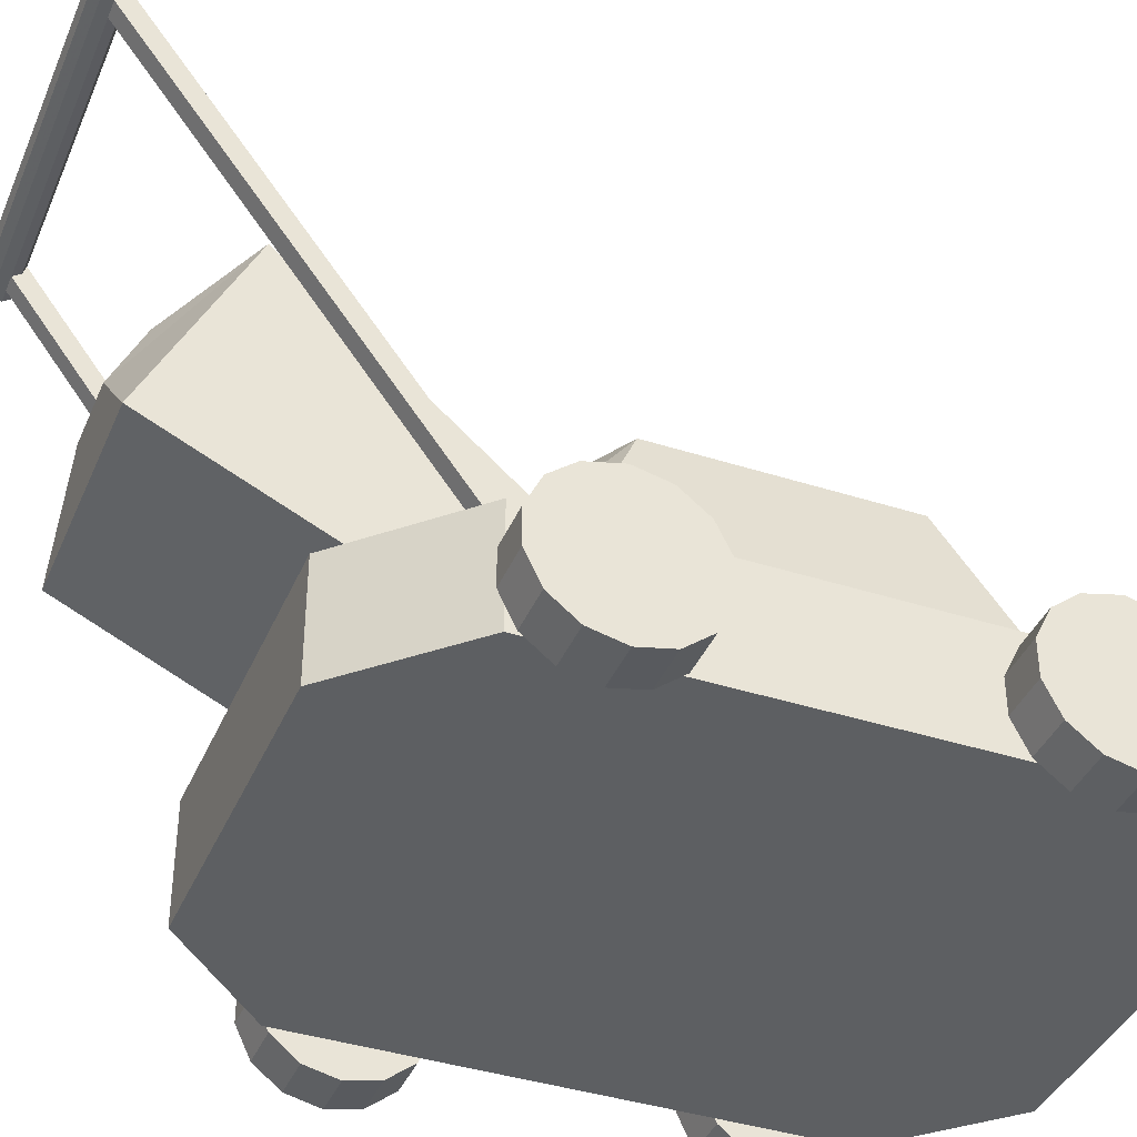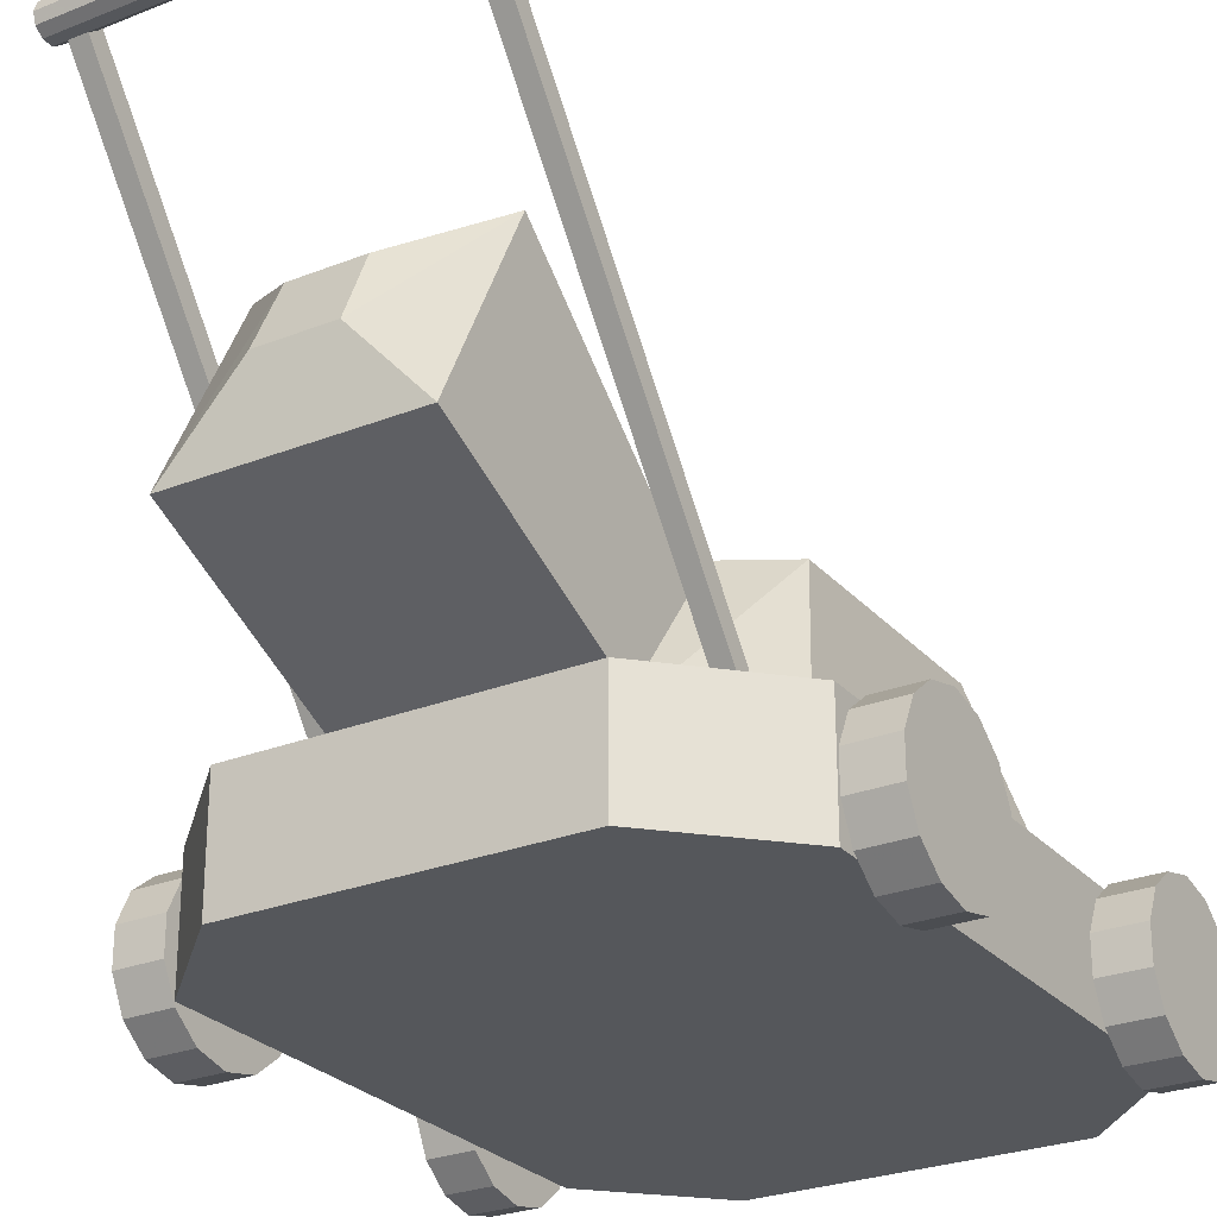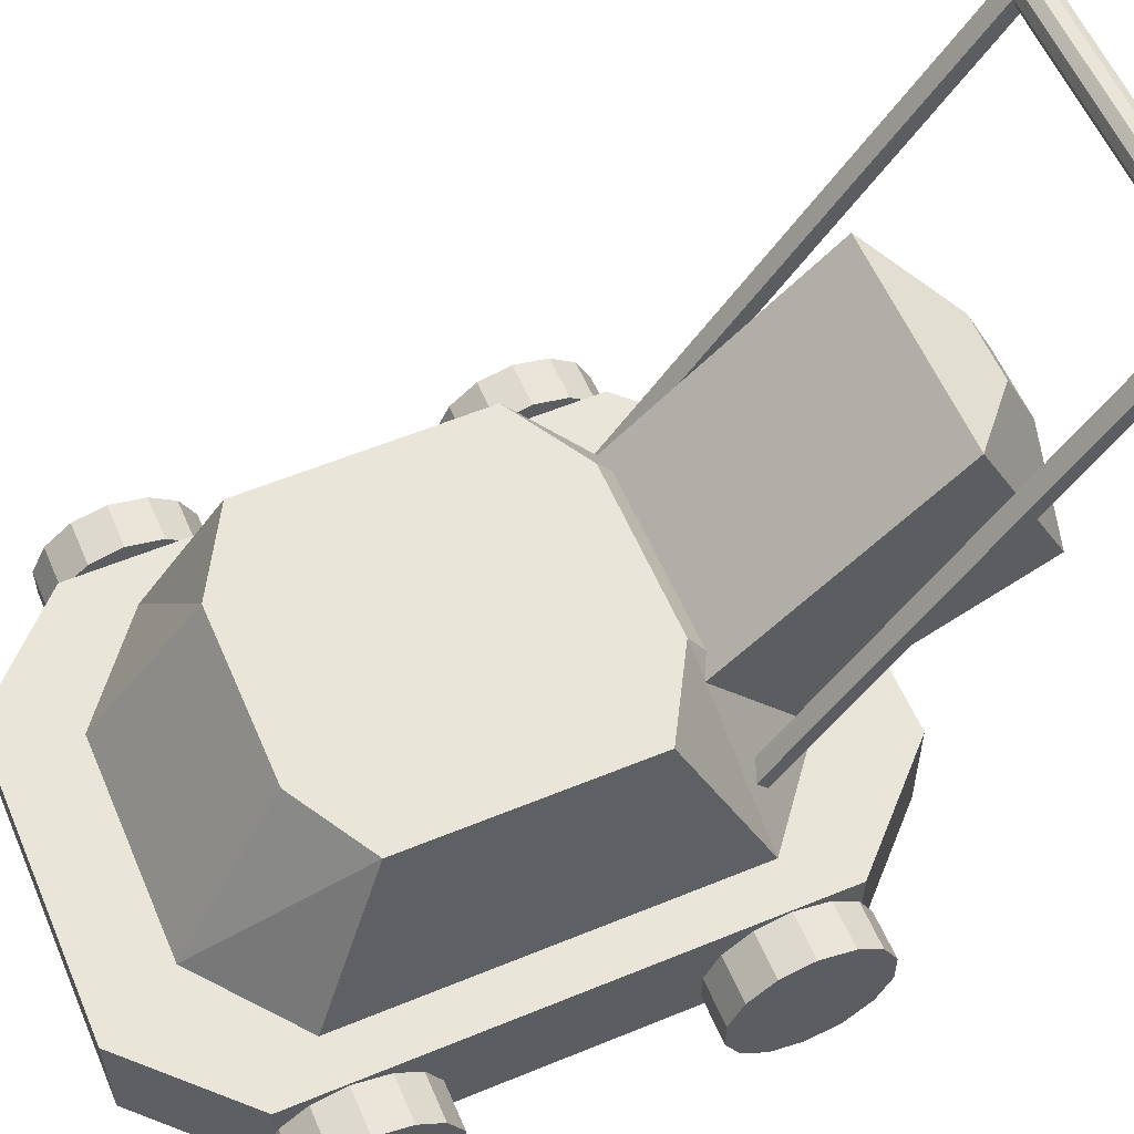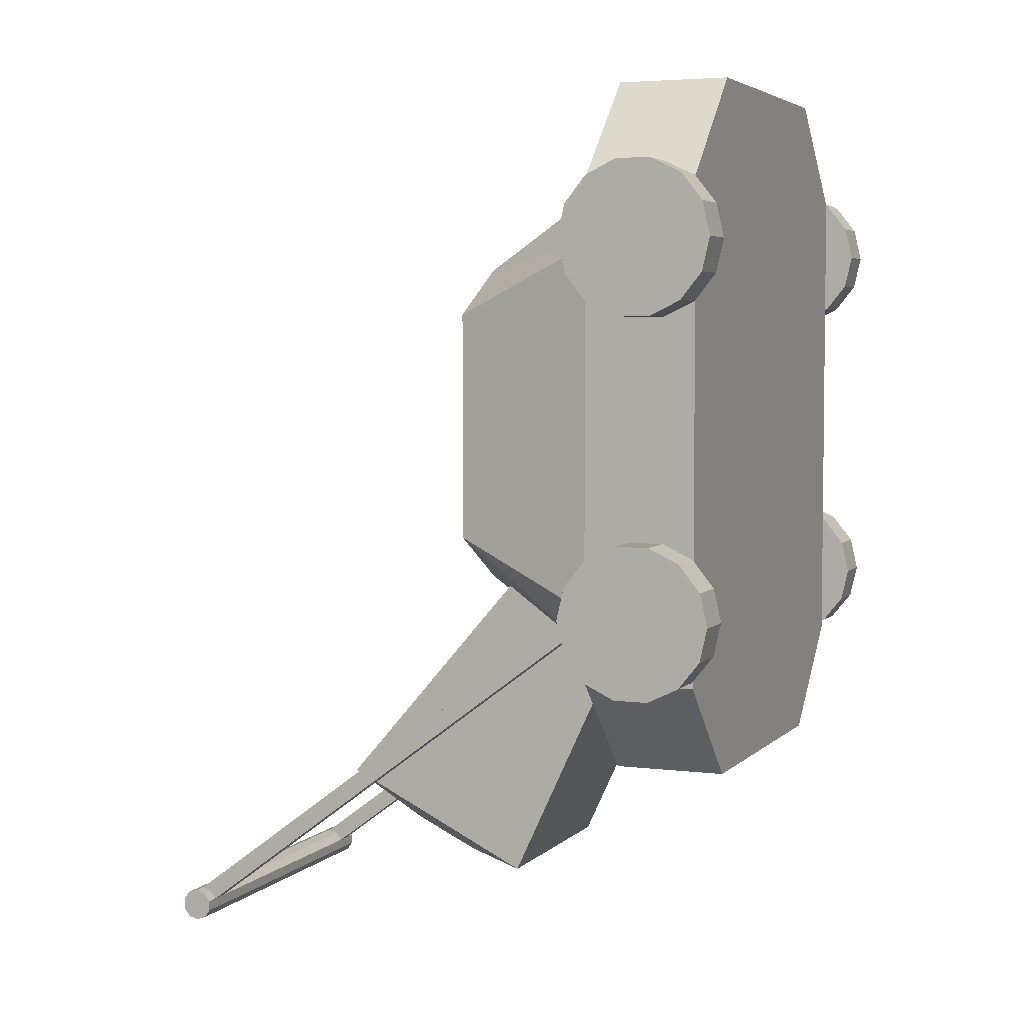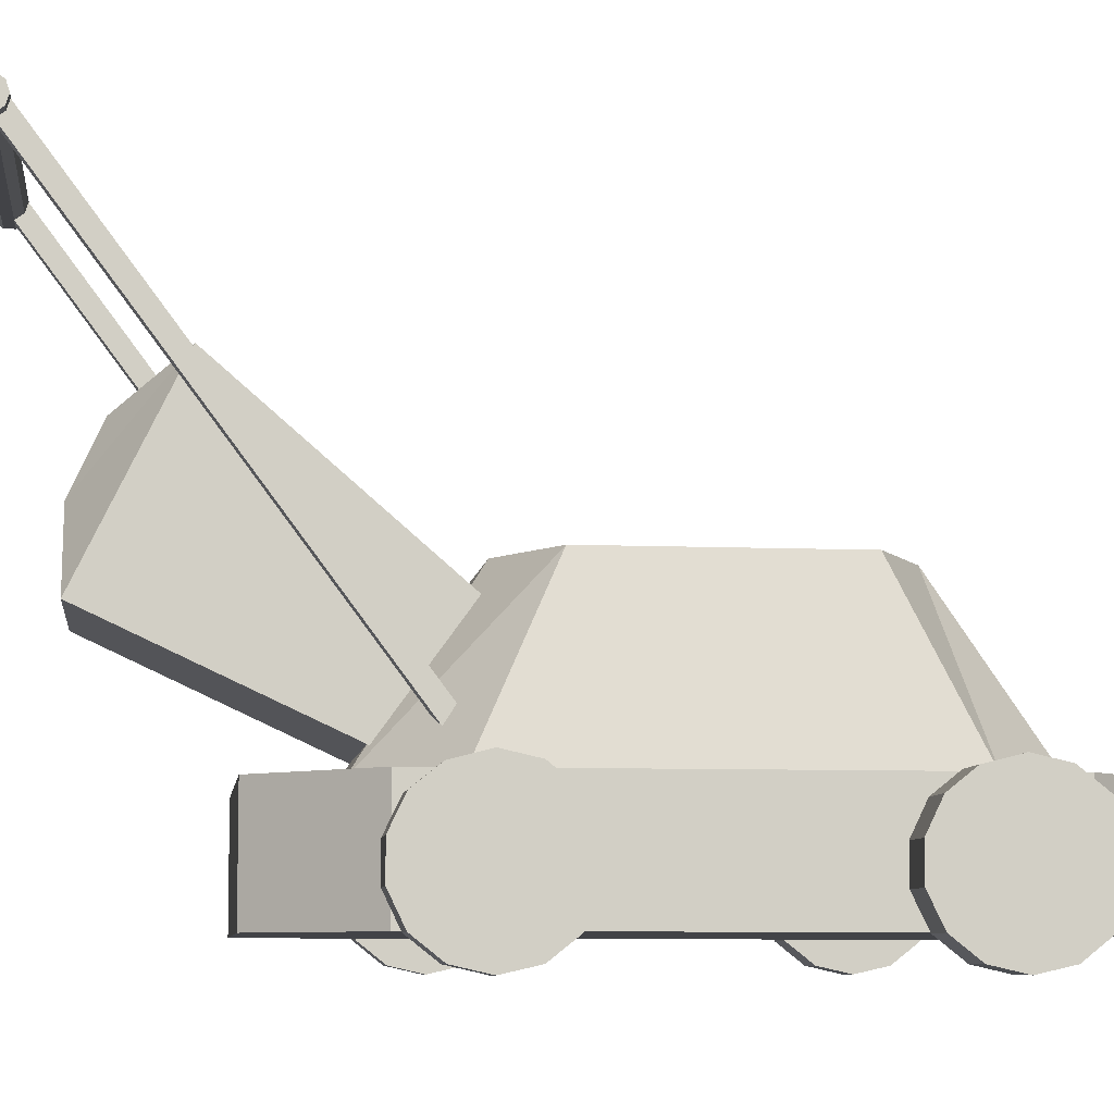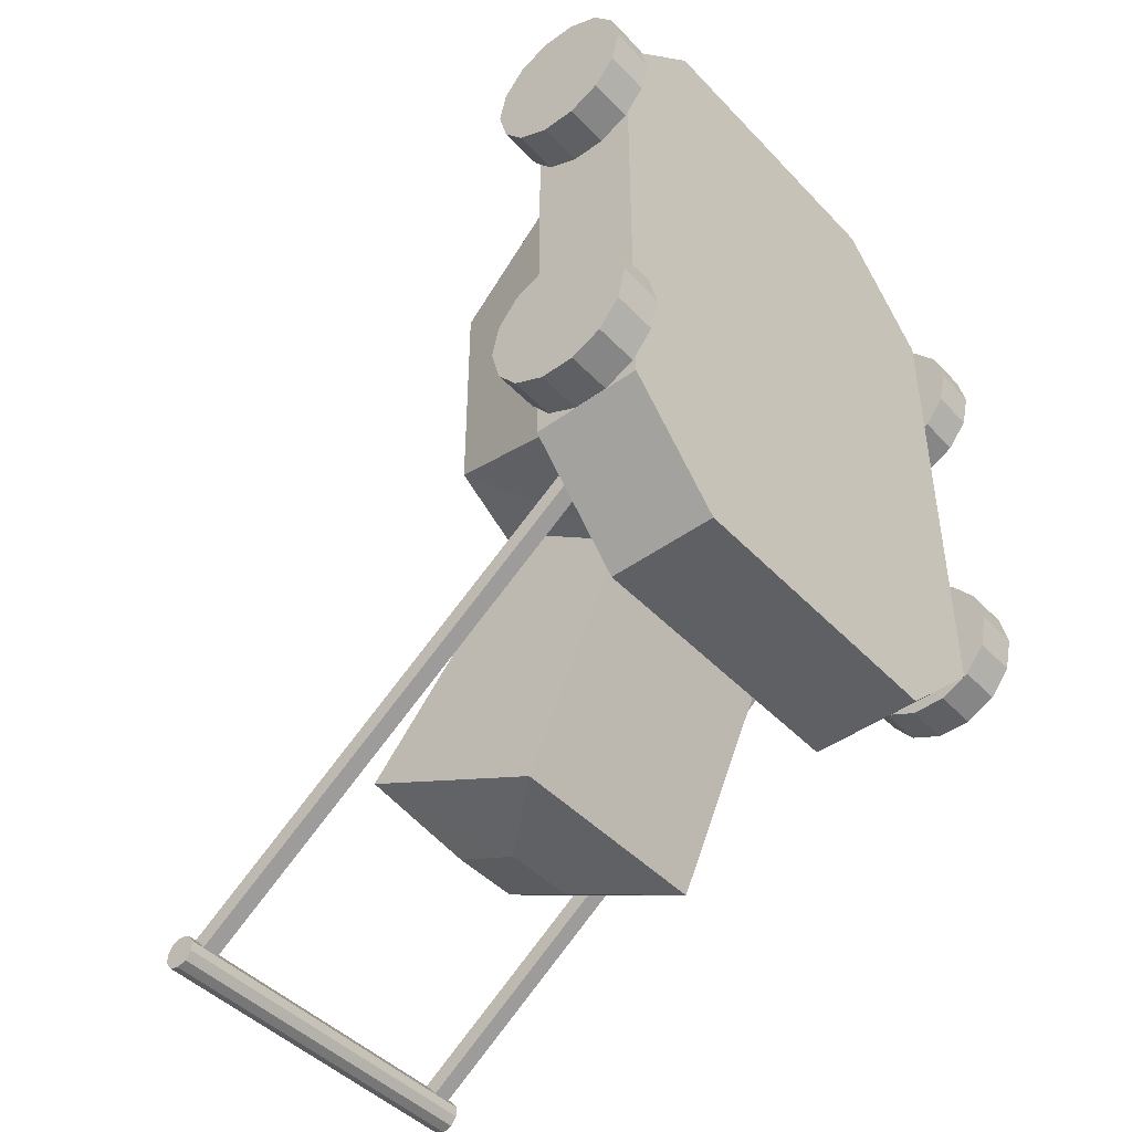
<metadata>
{"format":"obj","ext":"obj","renderer":"f3d","projection":"perspective","resolution":1024,"background":"white","views":[{"elev":-39.6,"azim":-111.7,"up":"+Y"},{"elev":-26.8,"azim":-148.3,"up":"+Y"},{"elev":57.9,"azim":66.9,"up":"+Y"},{"elev":4.4,"azim":-67.9,"up":"+Z"},{"elev":-7.5,"azim":-97.1,"up":"+Y"},{"elev":-45.1,"azim":-50.0,"up":"+Z"}]}
</metadata>
<code>
g default
v -50 16.94 68.56
v -30 16.94 88.56
v -50 38.93 68.56
v -30 38.93 88.56
v 50 16.94 68.56
v 30 16.94 88.56
v 50 38.93 68.56
v 30 38.93 88.56
v -50 38.93 -28.57
v -30 38.93 -48.57
v -50 16.94 -28.57
v -30 16.94 -48.57
v 30 38.93 -48.57
v 50 38.93 -28.57
v 50 16.94 -28.57
v 30 16.94 -48.57
v -21.63 38.93 -33.38
v -21.63 38.93 73.37
v 21.63 38.93 73.37
v 21.63 38.93 -33.38
v 41.09 38.93 57.8
v 41.09 38.93 -17.81
v -41.09 38.93 57.8
v -41.09 38.93 -17.81
v -16.99 71.69 -12.22
v -16.99 71.69 52.22
v 16.99 71.69 52.22
v 16.99 71.69 -12.22
v 33.34 71.69 42.82
v 33.34 71.69 -2.825
v -33.34 71.69 42.82
v -33.34 71.69 -2.825
v -2.6e-05 16.94 88.56
v -2.6e-05 16.94 -48.57
v -2.6e-05 38.93 -48.57
v -2.6e-05 38.93 -33.38
v -2.6e-05 71.69 -12.22
v -2.6e-05 71.69 52.22
v -2.6e-05 38.93 73.37
v -2.6e-05 38.93 88.56
g Props_0004:pCube2 Props_0004:Tondeuse
f 40 33 6 8
f 34 35 13 16
f 7 5 15 14
f 9 11 1 3
f 37 38 27 28
f 33 34 16 6
f 1 2 4 3
f 6 5 7 8
f 9 10 12 11
f 13 14 15 16
f 28 27 29 30
f 31 26 25 32
f 11 12 2 1
f 6 16 15 5
f 39 40 8 19
f 13 35 36 20
f 8 7 21 19
f 7 14 22 21
f 14 13 20 22
f 3 4 18 23
f 10 9 24 17
f 9 3 23 24
f 38 39 19 27
f 20 36 37 28
f 19 21 29 27
f 21 22 30 29
f 22 20 28 30
f 23 18 26 31
f 17 24 32 25
f 24 23 31 32
f 2 12 34 33
f 12 10 35 34
f 36 35 10 17
f 37 36 17 25
f 25 26 38 37
f 18 39 38 26
f 4 40 39 18
f 4 2 33 40
g default
v -59.93 39.19 49.73
v -59.93 35.33 44.89
v -59.93 29.35 42.01
v -59.93 22.72 42.01
v -59.93 16.74 44.89
v -59.93 12.6 50.07
v -59.93 11.13 56.54
v -59.93 12.6 63.01
v -59.93 16.74 68.2
v -59.93 22.72 71.07
v -59.93 29.35 71.07
v -59.93 35.33 68.2
v -59.93 39.46 63.01
v -59.93 40.94 56.54
v -59.93 12.88 49.73
v -51.06 39.19 49.73
v -51.06 35.33 44.89
v -51.06 29.35 42.01
v -51.06 22.72 42.01
v -51.06 16.74 44.89
v -51.06 12.6 50.07
v -51.06 11.13 56.54
v -51.06 12.6 63.01
v -51.06 16.74 68.2
v -51.06 22.72 71.07
v -51.06 29.35 71.07
v -51.06 35.33 68.2
v -51.06 39.46 63.01
v -51.06 40.94 56.54
v -51.06 12.88 49.73
g Props_0004:Tondeuse Props_0004:Pneu_R1 Props_0004:Pneu_L1
f 44 50 49 45
f 53 41 54
f 43 51 50 44
f 42 52 51 43
f 45 49 48 55
f 53 52 42 41
f 55 48 47 46
f 59 60 64 65
f 68 69 56
f 58 59 65 66
f 57 58 66 67
f 60 70 63 64
f 68 56 57 67
f 70 61 62 63
f 42 57 56 41
f 43 58 57 42
f 44 59 58 43
f 45 60 59 44
f 46 61 70 60 45 55
f 47 62 61 46
f 48 63 62 47
f 49 64 63 48
f 50 65 64 49
f 51 66 65 50
f 52 67 66 51
f 53 68 67 52
f 54 69 68 53
f 41 56 69 54
g default
v -59.93 39.19 -22.31
v -59.93 35.33 -27.15
v -59.93 29.35 -30.03
v -59.93 22.72 -30.03
v -59.93 16.74 -27.15
v -59.93 12.6 -21.96
v -59.93 11.13 -15.5
v -59.93 12.6 -9.029
v -59.93 16.74 -3.843
v -59.93 22.72 -0.9646
v -59.93 29.35 -0.9646
v -59.93 35.33 -3.843
v -59.93 39.46 -9.029
v -59.93 40.94 -15.5
v -59.93 12.88 -22.31
v -51.06 39.19 -22.31
v -51.06 35.33 -27.15
v -51.06 29.35 -30.03
v -51.06 22.72 -30.03
v -51.06 16.74 -27.15
v -51.06 12.6 -21.96
v -51.06 11.13 -15.5
v -51.06 12.6 -9.029
v -51.06 16.74 -3.843
v -51.06 22.72 -0.9646
v -51.06 29.35 -0.9646
v -51.06 35.33 -3.843
v -51.06 39.46 -9.029
v -51.06 40.94 -15.5
v -51.06 12.88 -22.31
g Props_0004:Tondeuse Props_0004:Pneu_R2 Props_0004:Pneu_L2
f 74 80 79 75
f 83 71 84
f 73 81 80 74
f 72 82 81 73
f 75 79 78 85
f 83 82 72 71
f 85 78 77 76
f 89 90 94 95
f 98 99 86
f 88 89 95 96
f 87 88 96 97
f 90 100 93 94
f 98 86 87 97
f 100 91 92 93
f 72 87 86 71
f 73 88 87 72
f 74 89 88 73
f 75 90 89 74
f 76 91 100 90 75 85
f 77 92 91 76
f 78 93 92 77
f 79 94 93 78
f 80 95 94 79
f 81 96 95 80
f 82 97 96 81
f 83 98 97 82
f 84 99 98 83
f 71 86 99 84
g default
v -21.72 40.51 -22.74
v 21.72 40.51 -22.74
v -21.72 64.14 -11.77
v 21.72 64.14 -11.77
v -21.72 101.9 -55.49
v -6.652 93.54 -68.18
v 6.652 93.54 -68.18
v 21.72 101.9 -55.49
v -7.035 80.58 -74.2
v -21.72 64.28 -73.97
v 7.035 80.58 -74.2
v 21.72 64.28 -73.97
g Props_0004:Tondeuse Props_0004:pCube3
f 101 102 104 103
f 105 106 109 110
f 106 105 108 107
f 107 108 112 111
f 110 109 111 112
f 103 104 108 105
f 106 107 111 109
f 110 112 102 101
f 102 112 108 104
f 110 101 103 105
g default
v -32.42 37.75 -9.786
v -28.92 37.75 -9.786
v -32.42 137.5 -84.43
v -28.92 137.5 -84.43
v -32.42 135.3 -87.3
v -28.92 135.3 -87.3
v -32.42 35.61 -12.66
v -28.92 35.61 -12.66
g Props_0004:Tondeuse Props_0004:pCube4 Props_0004:pCube5
f 113 114 116 115
f 115 116 118 117
f 117 118 120 119
f 119 120 114 113
f 114 120 118 116
f 119 113 115 117
g default
v 32.42 37.75 -9.786
v 28.92 37.75 -9.786
v 32.42 137.5 -84.43
v 28.92 137.5 -84.43
v 32.42 135.3 -87.3
v 28.92 135.3 -87.3
v 32.42 35.61 -12.66
v 28.92 35.61 -12.66
g Props_0004:Tondeuse Props_0004:pCube4 Props_0004:pCube5
f 121 122 124 123
f 123 124 126 125
f 125 126 128 127
f 127 128 122 121
f 122 128 126 124
f 127 121 123 125
g default
v -35.07 136.3 -87.94
v -35.07 137.5 -86.31
v -35.07 137.5 -84.3
v -35.07 136.3 -82.67
v -35.07 134.4 -82.05
v -35.07 132.5 -82.67
v -35.07 131.3 -84.3
v -35.07 131.3 -86.31
v -35.07 132.5 -87.94
v -35.07 134.4 -88.56
v 35.07 136.3 -87.94
v 35.07 137.5 -86.31
v 35.07 137.5 -84.3
v 35.07 136.3 -82.67
v 35.07 134.4 -82.05
v 35.07 132.5 -82.67
v 35.07 131.3 -84.3
v 35.07 131.3 -86.31
v 35.07 132.5 -87.94
v 35.07 134.4 -88.56
v -35.07 134.4 -85.31
v 35.07 134.4 -85.31
g Props_0004:Tondeuse Props_0004:pCylinder1
f 129 130 140 139
f 130 131 141 140
f 131 132 142 141
f 132 133 143 142
f 133 134 144 143
f 134 135 145 144
f 135 136 146 145
f 136 137 147 146
f 137 138 148 147
f 138 129 139 148
f 130 129 149
f 131 130 149
f 132 131 149
f 133 132 149
f 134 133 149
f 135 134 149
f 136 135 149
f 137 136 149
f 138 137 149
f 129 138 149
f 139 140 150
f 140 141 150
f 141 142 150
f 142 143 150
f 143 144 150
f 144 145 150
f 145 146 150
f 146 147 150
f 147 148 150
f 148 139 150
g default
v 59.93 39.19 49.73
v 59.93 35.33 44.89
v 59.93 29.35 42.01
v 59.93 22.72 42.01
v 59.93 16.74 44.89
v 59.93 12.6 50.07
v 59.93 11.13 56.54
v 59.93 12.6 63.01
v 59.93 16.74 68.2
v 59.93 22.72 71.07
v 59.93 29.35 71.07
v 59.93 35.33 68.2
v 59.93 39.46 63.01
v 59.93 40.94 56.54
v 59.93 12.88 49.73
v 51.06 39.19 49.73
v 51.06 35.33 44.89
v 51.06 29.35 42.01
v 51.06 22.72 42.01
v 51.06 16.74 44.89
v 51.06 12.6 50.07
v 51.06 11.13 56.54
v 51.06 12.6 63.01
v 51.06 16.74 68.2
v 51.06 22.72 71.07
v 51.06 29.35 71.07
v 51.06 35.33 68.2
v 51.06 39.46 63.01
v 51.06 40.94 56.54
v 51.06 12.88 49.73
g Props_0004:Tondeuse Props_0004:Pneu_R1 Props_0004:Pneu_L1
f 154 160 159 155
f 163 151 164
f 153 161 160 154
f 152 162 161 153
f 155 159 158 165
f 163 162 152 151
f 165 158 157 156
f 169 170 174 175
f 178 179 166
f 168 169 175 176
f 167 168 176 177
f 170 180 173 174
f 178 166 167 177
f 180 171 172 173
f 152 167 166 151
f 153 168 167 152
f 154 169 168 153
f 155 170 169 154
f 156 171 180 170 155 165
f 157 172 171 156
f 158 173 172 157
f 159 174 173 158
f 160 175 174 159
f 161 176 175 160
f 162 177 176 161
f 163 178 177 162
f 164 179 178 163
f 151 166 179 164
g default
v 59.93 39.19 -22.31
v 59.93 35.33 -27.15
v 59.93 29.35 -30.03
v 59.93 22.72 -30.03
v 59.93 16.74 -27.15
v 59.93 12.6 -21.96
v 59.93 11.13 -15.5
v 59.93 12.6 -9.029
v 59.93 16.74 -3.843
v 59.93 22.72 -0.9646
v 59.93 29.35 -0.9646
v 59.93 35.33 -3.843
v 59.93 39.46 -9.029
v 59.93 40.94 -15.5
v 59.93 12.88 -22.31
v 51.06 39.19 -22.31
v 51.06 35.33 -27.15
v 51.06 29.35 -30.03
v 51.06 22.72 -30.03
v 51.06 16.74 -27.15
v 51.06 12.6 -21.96
v 51.06 11.13 -15.5
v 51.06 12.6 -9.029
v 51.06 16.74 -3.843
v 51.06 22.72 -0.9646
v 51.06 29.35 -0.9646
v 51.06 35.33 -3.843
v 51.06 39.46 -9.029
v 51.06 40.94 -15.5
v 51.06 12.88 -22.31
g Props_0004:Tondeuse Props_0004:Pneu_R2 Props_0004:Pneu_L2
f 184 190 189 185
f 193 181 194
f 183 191 190 184
f 182 192 191 183
f 185 189 188 195
f 193 192 182 181
f 195 188 187 186
f 199 200 204 205
f 208 209 196
f 198 199 205 206
f 197 198 206 207
f 200 210 203 204
f 208 196 197 207
f 210 201 202 203
f 182 197 196 181
f 183 198 197 182
f 184 199 198 183
f 185 200 199 184
f 186 201 210 200 185 195
f 187 202 201 186
f 188 203 202 187
f 189 204 203 188
f 190 205 204 189
f 191 206 205 190
f 192 207 206 191
f 193 208 207 192
f 194 209 208 193
f 181 196 209 194

</code>
